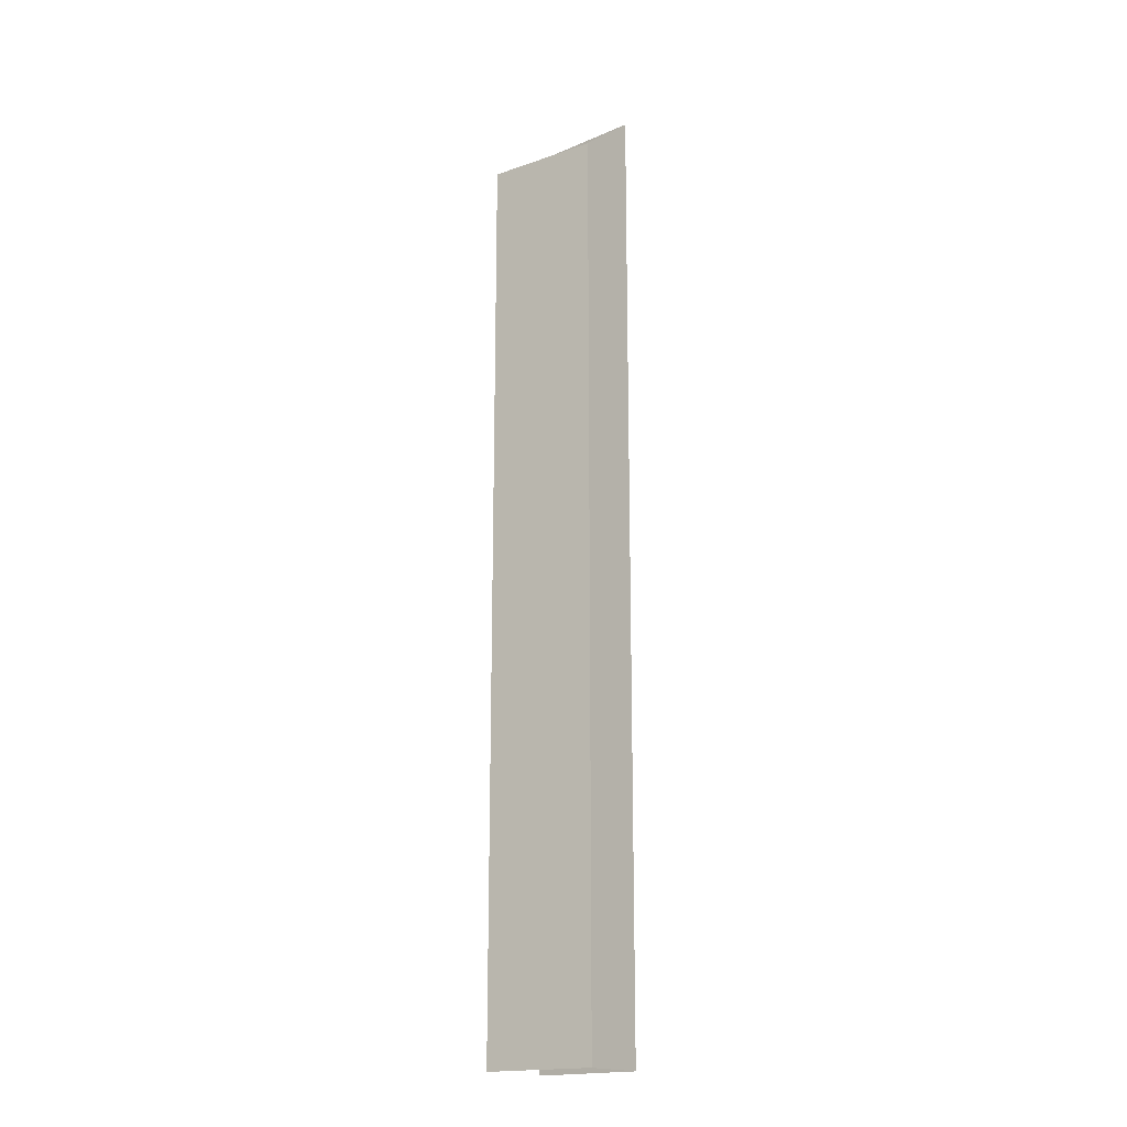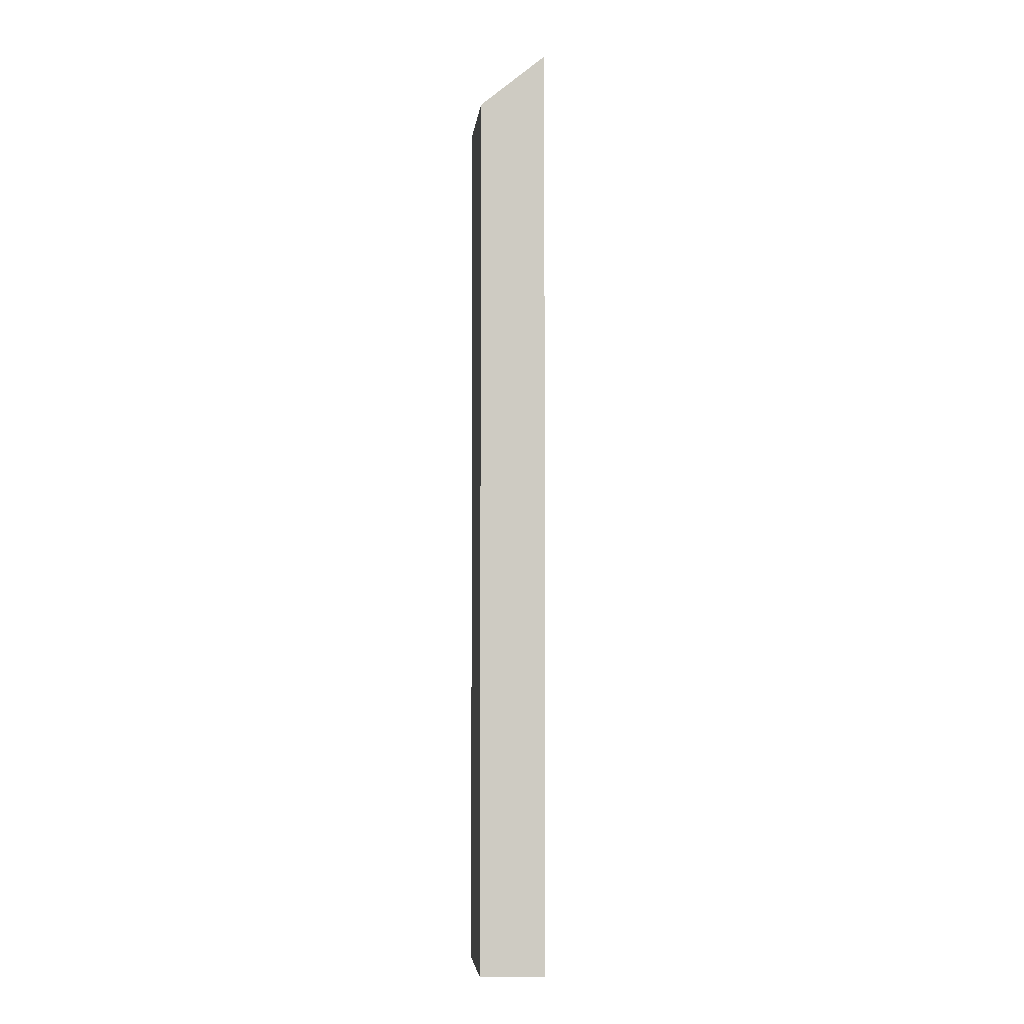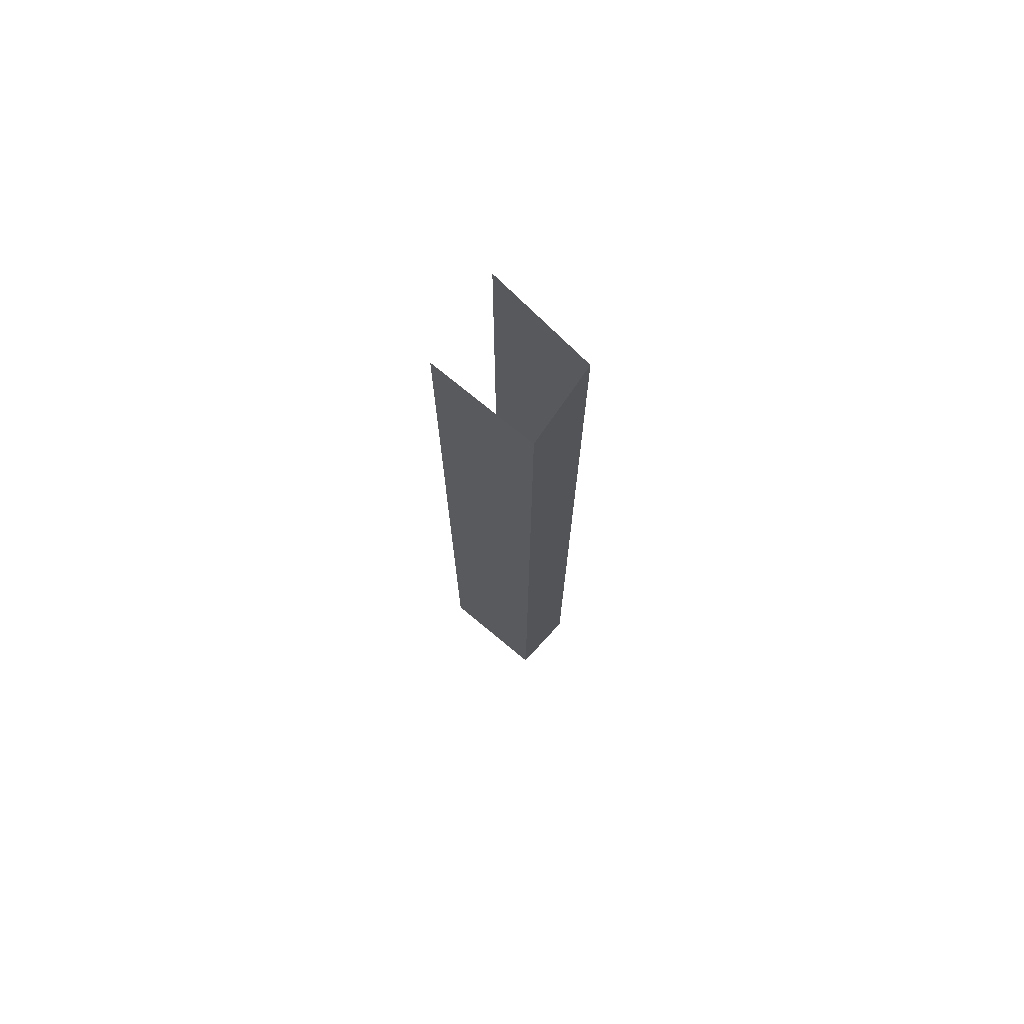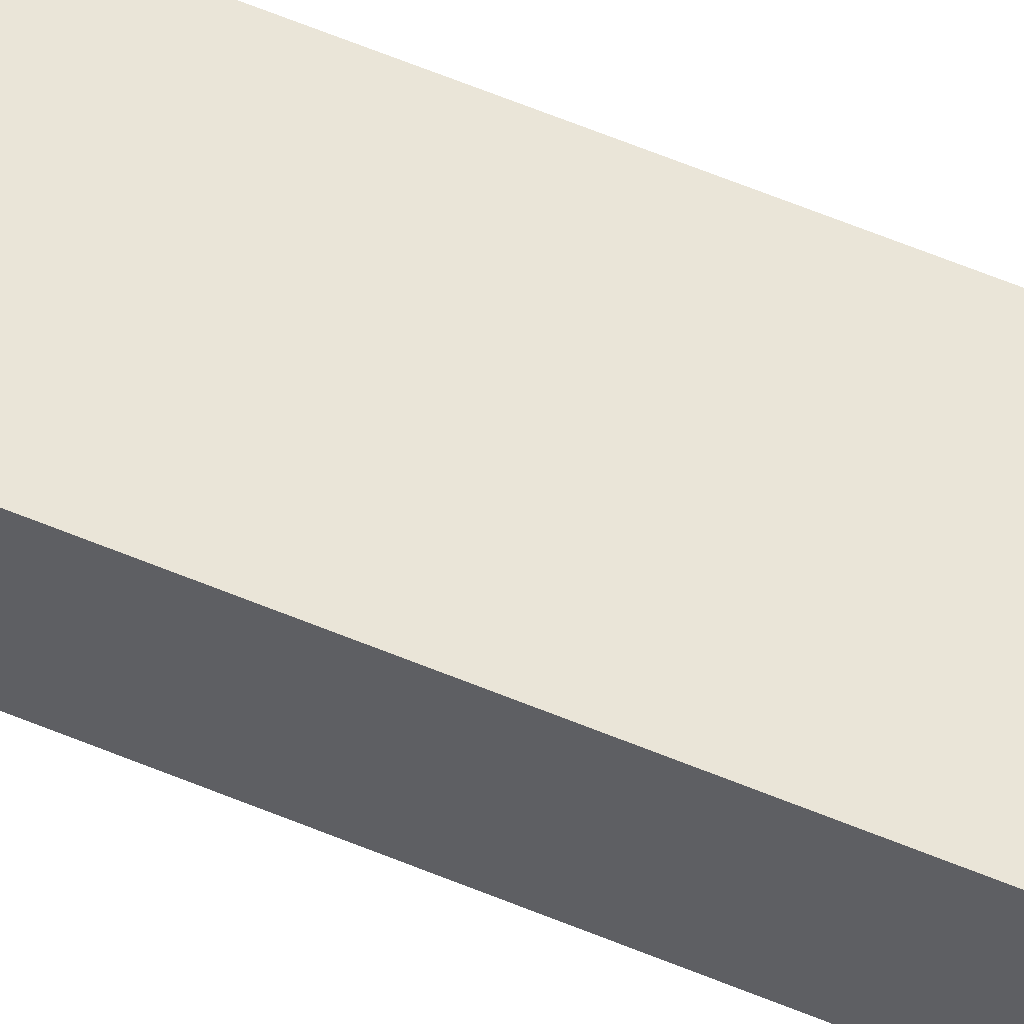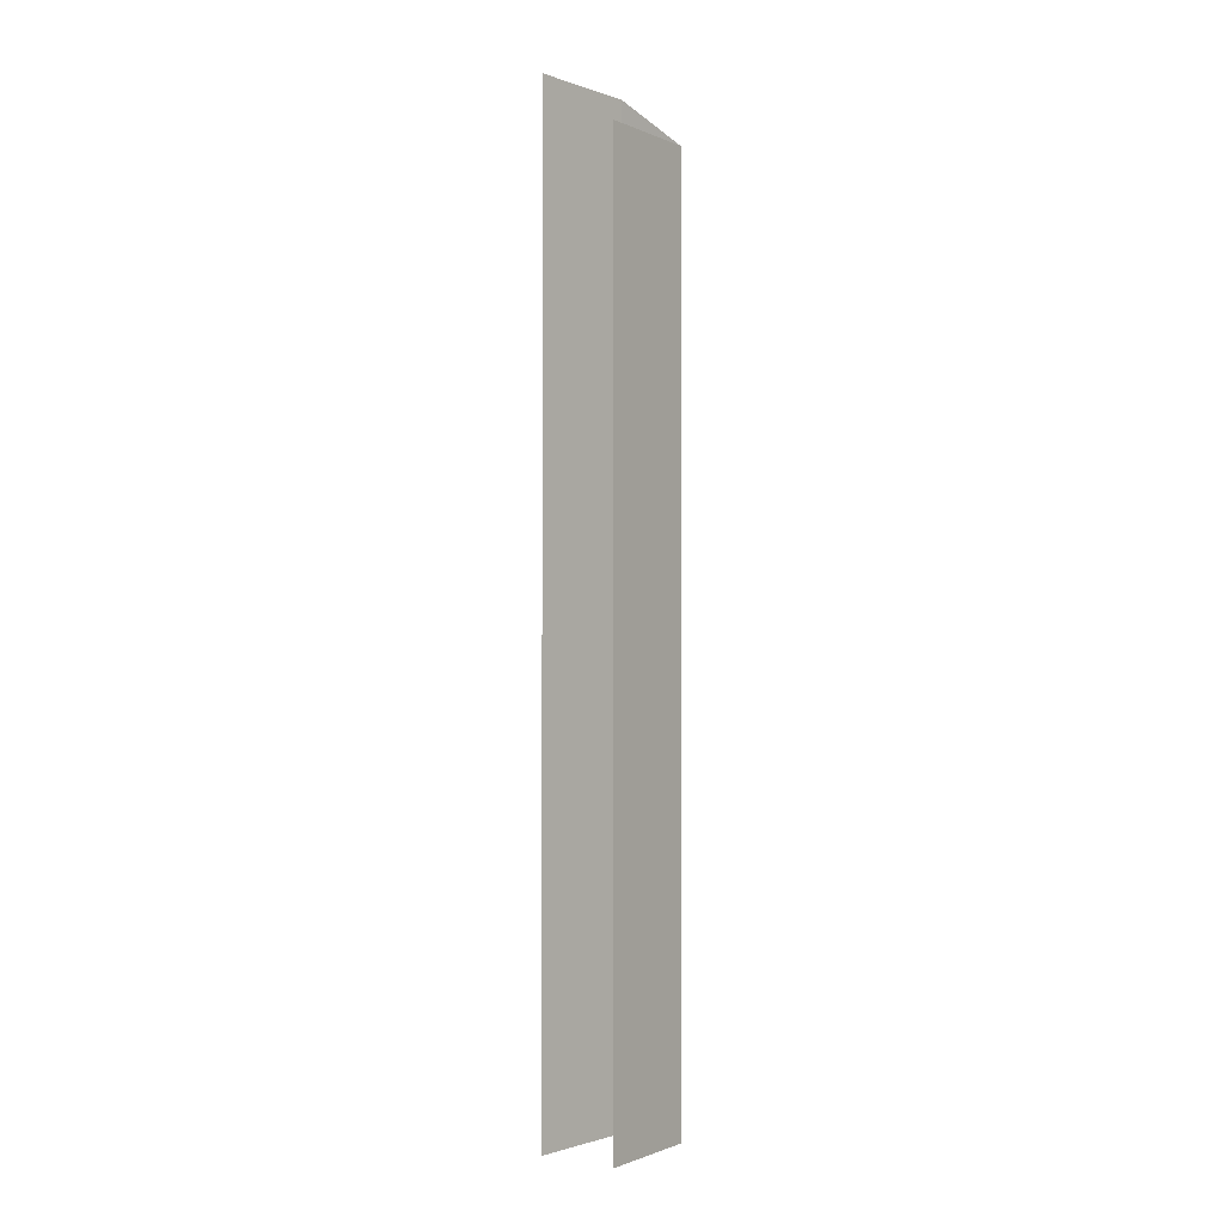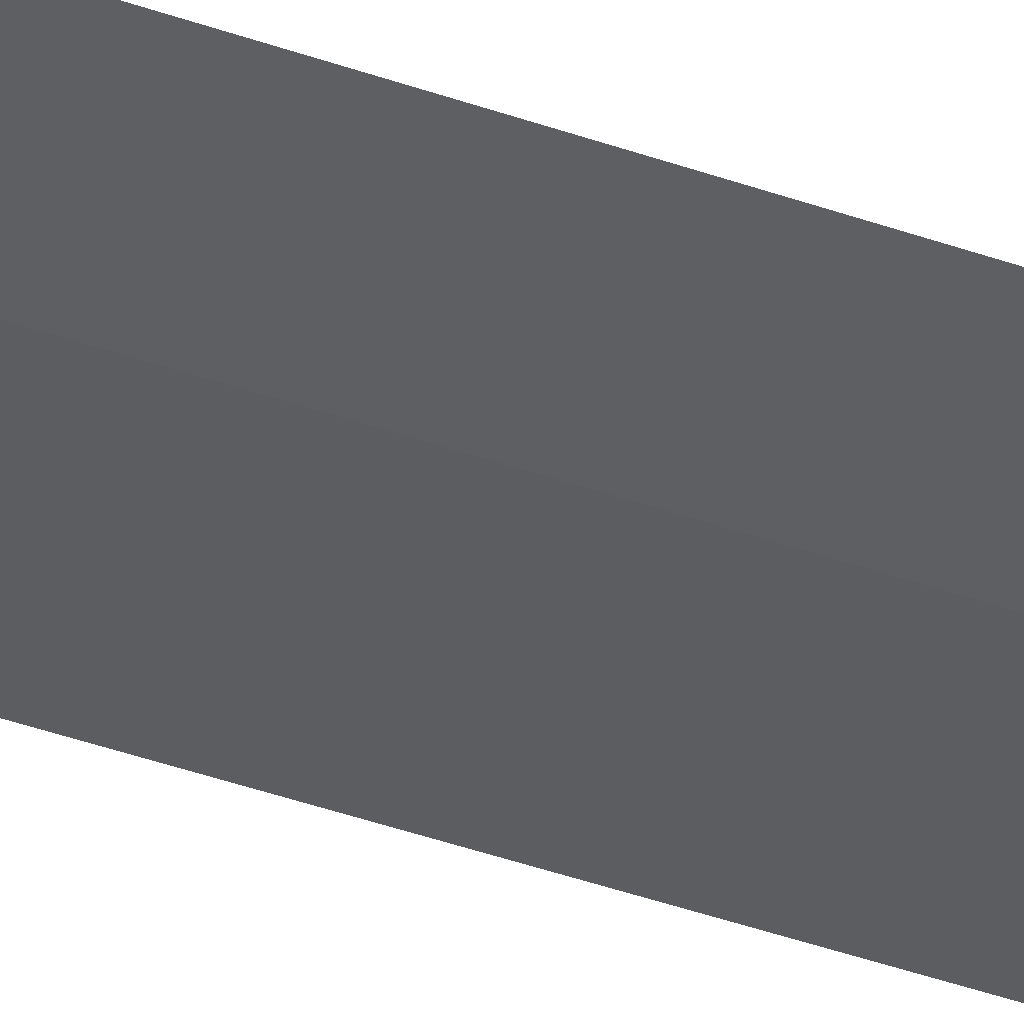
<metadata>
{"format":"obj","ext":"obj","renderer":"f3d","projection":"perspective","resolution":1024,"background":"white","views":[{"elev":-18.0,"azim":24.3,"up":"+Y"},{"elev":-3.9,"azim":74.4,"up":"+Y"},{"elev":73.8,"azim":30.0,"up":"+Y"},{"elev":69.6,"azim":111.6,"up":"+Z"},{"elev":-1.3,"azim":-66.4,"up":"+Y"},{"elev":-50.7,"azim":-110.3,"up":"+Z"}]}
</metadata>
<code>
o Cube.026_Cube.052
v -2.979 8 -0.5088
v -2.916 8 -0.794
v -2.916 8.2 -0.794
v -2.562 8 -0.4376
v -2.508 8.2 -0.6829
v -2.979 5 -0.5088
v -2.916 5 -0.794
v -2.979 5.2 -0.5088
v -2.916 5.2 -0.794
v -2.979 6 -0.5088
v -2.916 6 -0.794
v -2.979 6.2 -0.5088
v -2.916 6.2 -0.794
v -2.916 4.6 -0.794
v -2.979 7 -0.5088
v -2.916 7 -0.794
v -2.979 7.2 -0.5088
v -2.916 7.2 -0.794
v -2.562 5.2 -0.4376
v -2.562 5 -0.4376
v -2.508 5.2 -0.6829
v -2.508 5 -0.6829
v -2.562 6 -0.4376
v -2.508 6 -0.6829
v -2.562 6.2 -0.4376
v -2.508 6.2 -0.6829
v -2.562 7 -0.4376
v -2.508 7 -0.6829
v -2.508 4.6 -0.6829
v -2.562 7.2 -0.4376
v -2.508 7.2 -0.6829
v -2.508 8 -0.6829
v -2.979 4.6 -0.5088
v -2.562 4.6 -0.4376
f 3 5 32 2
f 11 24 21 9
f 8 19 23 10
f 9 21 22 7
f 16 28 26 13
f 6 20 19 8
f 7 22 29 14
f 12 25 27 15
f 33 34 20 6
f 13 26 24 11
f 34 29 22 20
f 20 22 21 19
f 19 21 24 23
f 23 24 26 25
f 25 26 28 27
f 27 28 31 30
f 30 31 32 4
f 15 27 30 17
f 18 31 28 16
f 17 30 4 1
f 2 32 31 18
f 10 23 25 12
f 5 4 32

</code>
